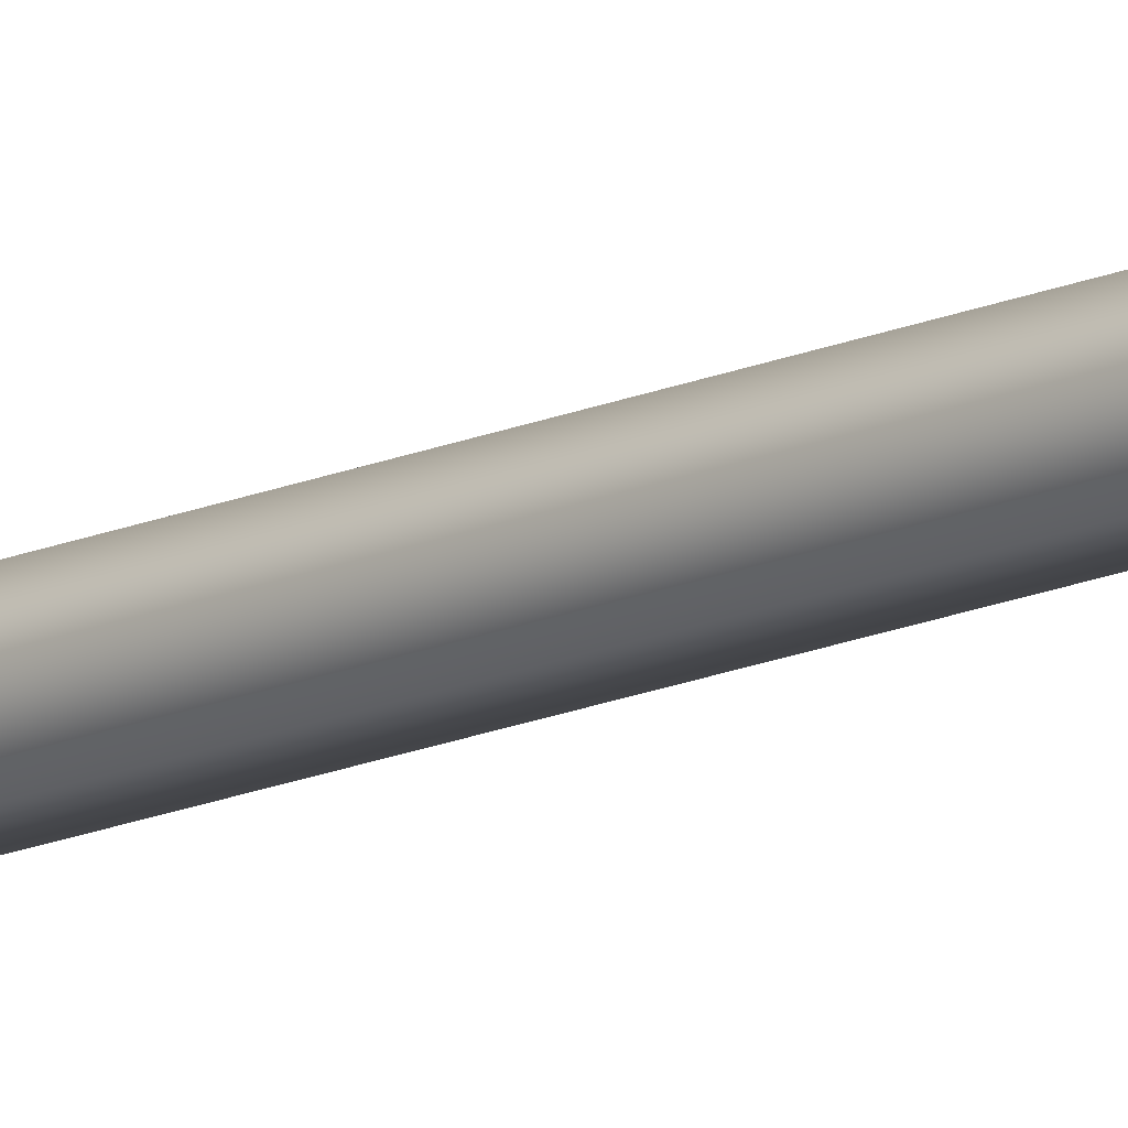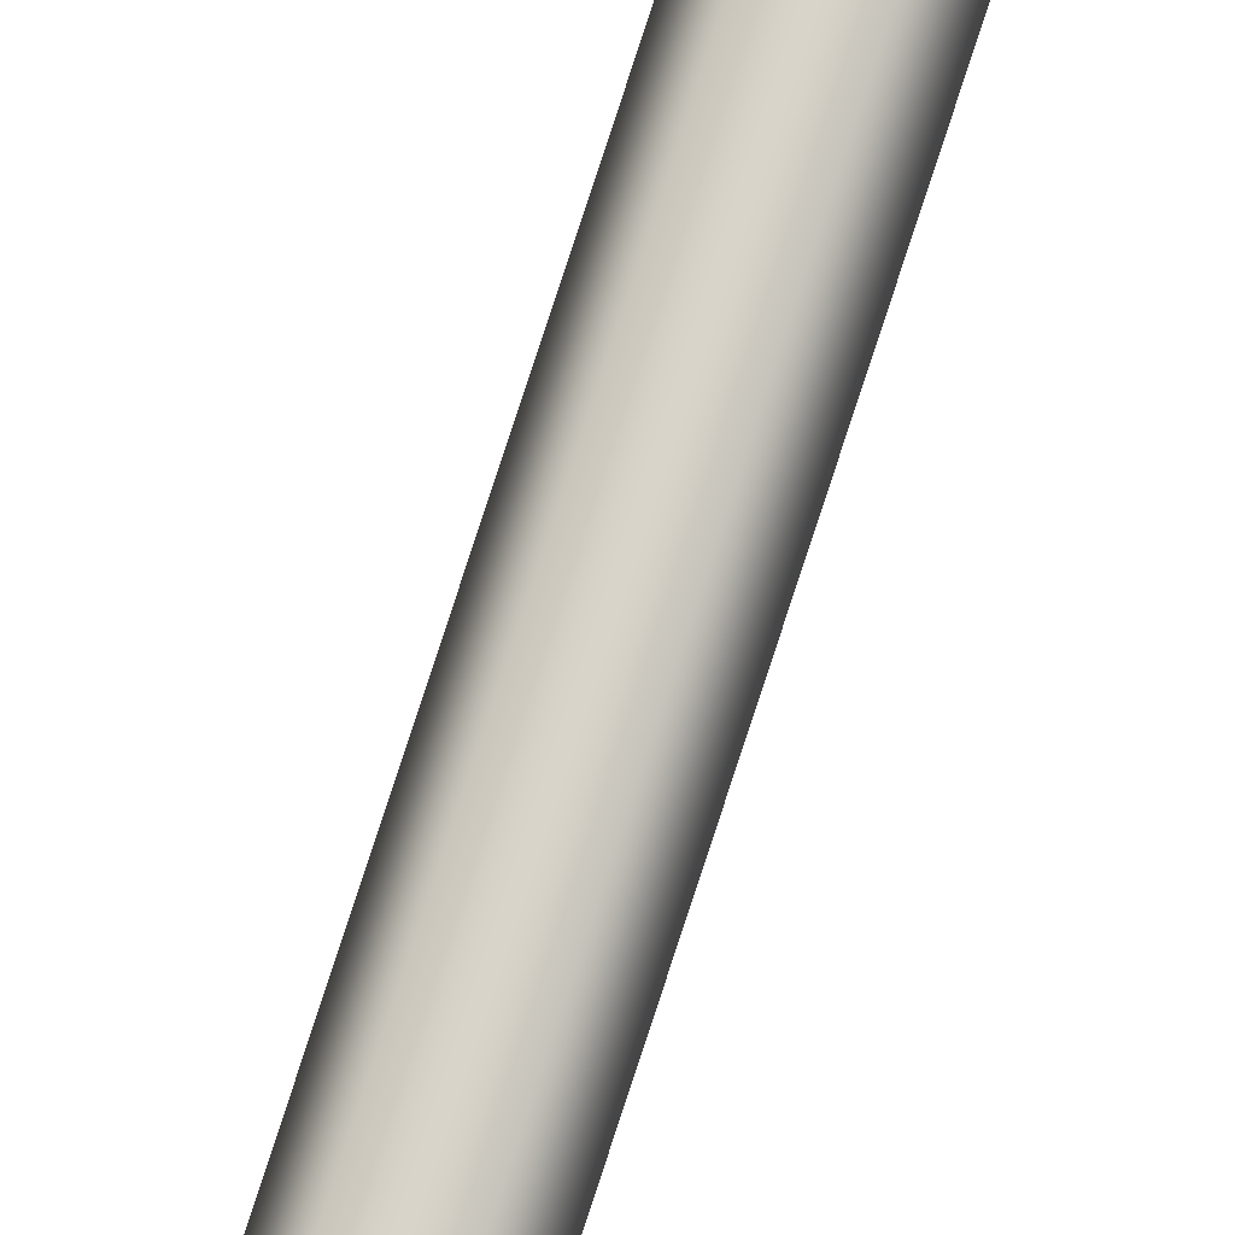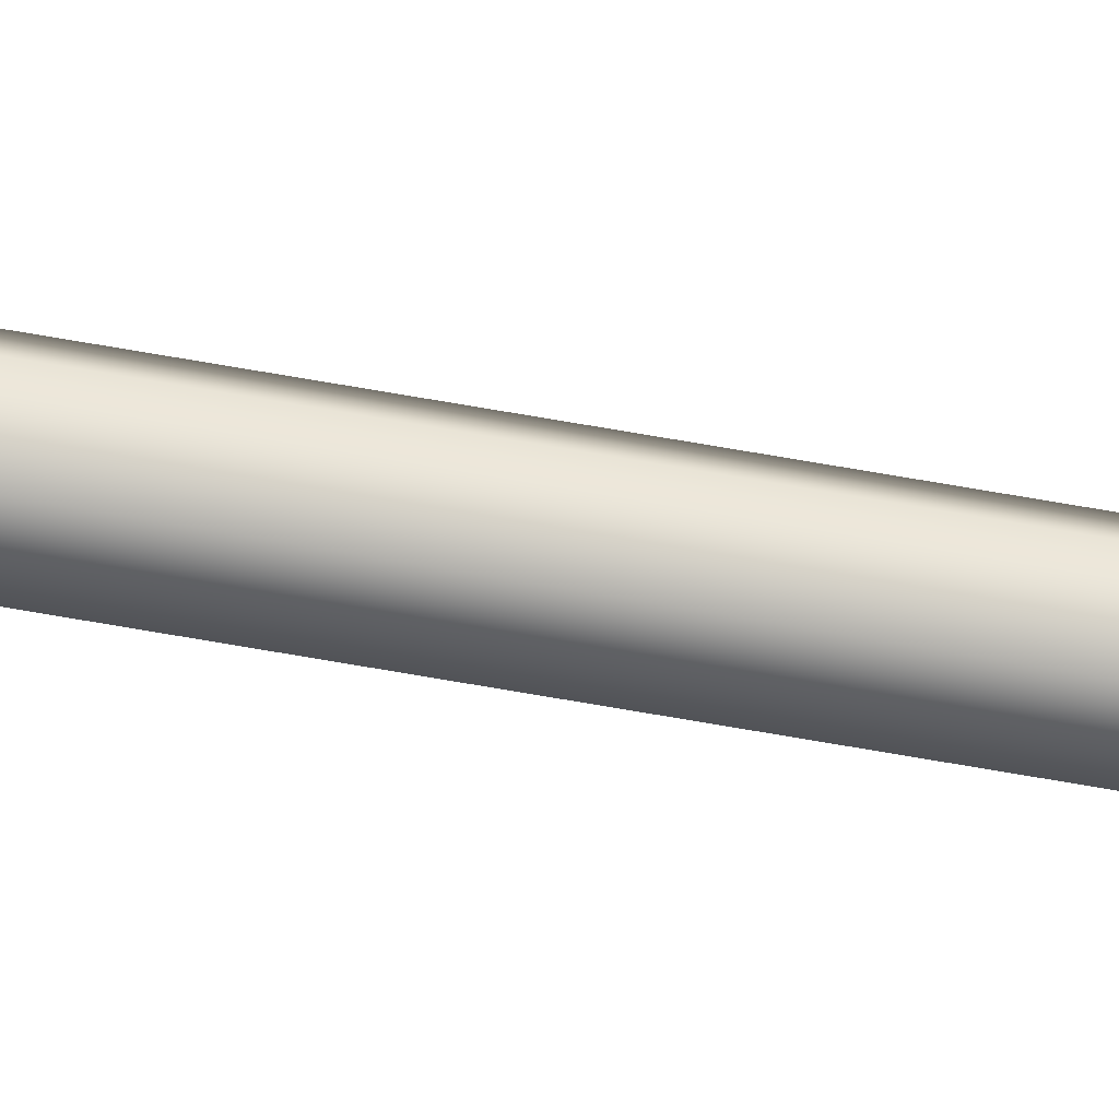
<metadata>
{"format":"obj","ext":"obj","renderer":"f3d","projection":"perspective","resolution":1024,"background":"white","views":[{"elev":-15.8,"azim":133.1,"up":"+Z"},{"elev":75.4,"azim":-162.2,"up":"+Z"},{"elev":70.6,"azim":-80.1,"up":"+Z"}]}
</metadata>
<code>
g pm0496_00_RVineSkin
v -0.04737 0.4376 0.1382
v -0.04417 0.4401 0.1327
v -0.05056 0.4401 0.1327
v -0.04737 0.4376 0.1382
v -0.05375 0.4401 0.1382
v -0.05056 0.4401 0.1437
v -0.04737 0.4376 0.1382
v -0.04417 0.4401 0.1437
v -0.04737 0.4376 0.1382
v -0.04098 0.4401 0.1382
v -0.04417 0.4401 0.1327
v -0.05056 0.4401 0.1327
v -0.04417 0.4401 0.1327
v -0.04417 0.5001 0.1327
v -0.05056 0.5001 0.1327
v -0.05375 0.4401 0.1382
v -0.04417 0.5601 0.1327
v -0.05375 0.5001 0.1382
v -0.05056 0.4401 0.1437
v -0.05056 0.5601 0.1327
v -0.04417 0.6201 0.1327
v -0.05056 0.5001 0.1437
v -0.04417 0.4401 0.1437
v -0.05375 0.5601 0.1382
v -0.05056 0.6201 0.1327
v -0.04417 0.6801 0.1327
v -0.04417 0.5001 0.1437
v -0.04098 0.4401 0.1382
v -0.05056 0.5601 0.1437
v -0.05375 0.6201 0.1382
v -0.05056 0.6801 0.1327
v -0.04417 0.7401 0.1327
v -0.04098 0.5001 0.1382
v -0.04417 0.4401 0.1327
v -0.04417 0.5001 0.1327
v -0.04417 0.5601 0.1437
v -0.04098 0.5601 0.1382
v -0.04417 0.5601 0.1327
v -0.05056 0.6201 0.1437
v -0.05375 0.6801 0.1382
v -0.05056 0.7401 0.1327
v -0.04417 0.8001 0.1327
v -0.04098 0.6201 0.1382
v -0.04417 0.6201 0.1327
v -0.04417 0.6201 0.1437
v -0.05056 0.6801 0.1437
v -0.05375 0.7401 0.1382
v -0.05056 0.8001 0.1327
v -0.04417 0.8601 0.1327
v -0.04098 0.6801 0.1382
v -0.04417 0.6801 0.1327
v -0.04417 0.6801 0.1437
v -0.05056 0.7401 0.1437
v -0.05375 0.8001 0.1382
v -0.05056 0.8601 0.1327
v -0.04417 0.9201 0.1327
v -0.04098 0.7401 0.1382
v -0.04417 0.7401 0.1327
v -0.04417 0.7401 0.1437
v -0.05056 0.8001 0.1437
v -0.05375 0.8601 0.1382
v -0.05056 0.9201 0.1327
v -0.04417 0.9801 0.1327
v -0.04098 0.8001 0.1382
v -0.04417 0.8001 0.1327
v -0.04417 0.8001 0.1437
v -0.05056 0.8601 0.1437
v -0.05375 0.9201 0.1382
v -0.05056 0.9801 0.1327
v -0.04417 1.04 0.1327
v -0.04098 0.8601 0.1382
v -0.04417 0.8601 0.1327
v -0.04417 0.8601 0.1437
v -0.05056 0.9201 0.1437
v -0.05375 0.9801 0.1382
v -0.05056 1.04 0.1327
v -0.04417 1.1 0.1327
v -0.04098 0.9201 0.1382
v -0.04417 0.9201 0.1327
v -0.04417 0.9201 0.1437
v -0.05056 0.9801 0.1437
v -0.05375 1.04 0.1382
v -0.05056 1.1 0.1327
v -0.04417 1.16 0.1327
v -0.04098 0.9801 0.1382
v -0.04417 0.9801 0.1327
v -0.04417 0.9801 0.1437
v -0.05056 1.04 0.1437
v -0.05375 1.1 0.1382
v -0.05056 1.16 0.1327
v -0.04417 1.22 0.1327
v -0.04098 1.04 0.1382
v -0.04417 1.04 0.1327
v -0.04417 1.04 0.1437
v -0.05056 1.1 0.1437
v -0.05375 1.16 0.1382
v -0.05056 1.22 0.1327
v -0.04417 1.28 0.1327
v -0.04098 1.1 0.1382
v -0.04417 1.1 0.1327
v -0.04417 1.1 0.1437
v -0.05056 1.16 0.1437
v -0.05375 1.22 0.1382
v -0.05056 1.28 0.1327
v -0.04417 1.34 0.1327
v -0.04098 1.16 0.1382
v -0.04417 1.16 0.1327
v -0.04417 1.16 0.1437
v -0.05056 1.22 0.1437
v -0.05375 1.28 0.1382
v -0.05056 1.34 0.1327
v -0.04417 1.4 0.1327
v -0.04098 1.22 0.1382
v -0.04417 1.22 0.1327
v -0.04417 1.22 0.1437
v -0.05056 1.28 0.1437
v -0.05375 1.34 0.1382
v -0.05056 1.4 0.1327
v -0.04417 1.46 0.1327
v -0.04098 1.28 0.1382
v -0.04417 1.28 0.1327
v -0.04417 1.28 0.1437
v -0.05056 1.34 0.1437
v -0.05375 1.4 0.1382
v -0.05056 1.46 0.1327
v -0.04417 1.52 0.1327
v -0.04098 1.34 0.1382
v -0.04417 1.34 0.1327
v -0.04417 1.34 0.1437
v -0.05056 1.4 0.1437
v -0.05375 1.46 0.1382
v -0.05056 1.52 0.1327
v -0.04349 1.562 0.1315
v -0.04098 1.4 0.1382
v -0.04417 1.4 0.1327
v -0.04417 1.4 0.1437
v -0.05056 1.46 0.1437
v -0.05375 1.52 0.1382
v -0.05125 1.562 0.1315
v -0.04316 1.569 0.1309
v -0.04098 1.46 0.1382
v -0.04417 1.46 0.1327
v -0.04417 1.46 0.1437
v -0.05056 1.52 0.1437
v -0.05513 1.562 0.1382
v -0.05157 1.569 0.1309
v -0.0426 1.575 0.1299
v -0.04098 1.52 0.1382
v -0.04417 1.52 0.1327
v -0.04417 1.52 0.1437
v -0.05125 1.562 0.1449
v -0.05578 1.569 0.1382
v -0.05213 1.575 0.1299
v -0.04191 1.583 0.1287
v -0.0396 1.562 0.1382
v -0.04349 1.562 0.1315
v -0.04349 1.562 0.1449
v -0.05157 1.569 0.1455
v -0.05689 1.575 0.1382
v -0.05282 1.583 0.1287
v -0.04093 1.592 0.127
v -0.03895 1.569 0.1382
v -0.04316 1.569 0.1309
v -0.04316 1.569 0.1455
v -0.05213 1.575 0.1464
v -0.05828 1.583 0.1382
v -0.05381 1.592 0.127
v -0.03989 1.602 0.1253
v -0.03784 1.575 0.1382
v -0.0426 1.575 0.1299
v -0.0426 1.575 0.1464
v -0.05282 1.583 0.1477
v -0.06025 1.592 0.1382
v -0.05484 1.602 0.1253
v -0.039 1.613 0.1237
v -0.03645 1.583 0.1382
v -0.04191 1.583 0.1287
v -0.04191 1.583 0.1477
v -0.05381 1.592 0.1494
v -0.06231 1.602 0.1382
v -0.05573 1.613 0.1237
v -0.03881 1.624 0.1234
v -0.03448 1.592 0.1382
v -0.04093 1.592 0.127
v -0.04093 1.592 0.1494
v -0.05484 1.602 0.1511
v -0.06409 1.613 0.1382
v -0.05592 1.624 0.1234
v -0.0398 1.634 0.1251
v -0.03242 1.602 0.1382
v -0.03989 1.602 0.1253
v -0.03989 1.602 0.1511
v -0.05573 1.613 0.1527
v -0.06447 1.624 0.1382
v -0.05493 1.634 0.1251
v -0.0415 1.641 0.128
v -0.03064 1.613 0.1382
v -0.039 1.613 0.1237
v -0.039 1.613 0.1527
v -0.05592 1.624 0.153
v -0.06249 1.634 0.1382
v -0.05323 1.641 0.128
v -0.04305 1.646 0.1307
v -0.03026 1.624 0.1382
v -0.03881 1.624 0.1234
v -0.03881 1.624 0.153
v -0.05493 1.634 0.1513
v -0.05909 1.641 0.1382
v -0.05168 1.646 0.1307
v -0.04448 1.647 0.1332
v -0.05025 1.647 0.1332
v -0.056 1.646 0.1382
v -0.05314 1.647 0.1382
v -0.03224 1.634 0.1382
v -0.0398 1.634 0.1251
v -0.0398 1.634 0.1513
v -0.05323 1.641 0.1483
v -0.05168 1.646 0.1457
v -0.05025 1.647 0.1432
v -0.0415 1.641 0.1483
v -0.03564 1.641 0.1382
v -0.0415 1.641 0.128
v -0.04305 1.646 0.1457
v -0.04448 1.647 0.1432
v -0.03873 1.646 0.1382
v -0.04305 1.646 0.1307
v -0.0416 1.647 0.1382
v -0.04448 1.647 0.1332
v -0.05025 1.647 0.1432
v -0.05314 1.647 0.1382
v -0.04737 1.648 0.1382
v -0.04448 1.647 0.1432
v -0.05025 1.647 0.1332
v -0.0416 1.647 0.1382
v -0.04448 1.647 0.1332
g pm0496_00_RVineSkin_0
f 3 2 1
f 5 3 4
f 6 5 4
f 8 6 7
f 10 8 9
f 11 10 9
f 14 13 12
f 15 14 12
f 15 12 16
f 17 14 15
f 18 15 16
f 18 16 19
f 20 17 15
f 20 15 18
f 21 17 20
f 22 18 19
f 22 19 23
f 24 20 18
f 24 18 22
f 25 21 20
f 25 20 24
f 26 21 25
f 27 22 23
f 27 23 28
f 29 24 22
f 29 22 27
f 30 25 24
f 30 24 29
f 31 26 25
f 31 25 30
f 32 26 31
f 33 27 28
f 33 28 34
f 35 33 34
f 36 29 27
f 36 27 33
f 37 33 35
f 37 36 33
f 38 37 35
f 39 30 29
f 39 29 36
f 40 31 30
f 40 30 39
f 41 32 31
f 41 31 40
f 42 32 41
f 43 37 38
f 44 43 38
f 45 36 37
f 45 39 36
f 43 45 37
f 46 40 39
f 46 39 45
f 47 41 40
f 47 40 46
f 48 42 41
f 48 41 47
f 49 42 48
f 50 43 44
f 51 50 44
f 52 45 43
f 52 46 45
f 50 52 43
f 53 47 46
f 53 46 52
f 54 48 47
f 54 47 53
f 55 49 48
f 55 48 54
f 56 49 55
f 57 50 51
f 58 57 51
f 59 52 50
f 59 53 52
f 57 59 50
f 60 54 53
f 60 53 59
f 61 55 54
f 61 54 60
f 62 56 55
f 62 55 61
f 63 56 62
f 64 57 58
f 65 64 58
f 66 59 57
f 66 60 59
f 64 66 57
f 67 61 60
f 67 60 66
f 68 62 61
f 68 61 67
f 69 63 62
f 69 62 68
f 70 63 69
f 71 64 65
f 72 71 65
f 73 66 64
f 73 67 66
f 71 73 64
f 74 68 67
f 74 67 73
f 75 69 68
f 75 68 74
f 76 70 69
f 76 69 75
f 77 70 76
f 78 71 72
f 79 78 72
f 80 73 71
f 80 74 73
f 78 80 71
f 81 75 74
f 81 74 80
f 82 76 75
f 82 75 81
f 83 77 76
f 83 76 82
f 84 77 83
f 85 78 79
f 86 85 79
f 87 80 78
f 87 81 80
f 85 87 78
f 88 82 81
f 88 81 87
f 89 83 82
f 89 82 88
f 90 84 83
f 90 83 89
f 91 84 90
f 92 85 86
f 93 92 86
f 94 87 85
f 94 88 87
f 92 94 85
f 95 89 88
f 95 88 94
f 96 90 89
f 96 89 95
f 97 91 90
f 97 90 96
f 98 91 97
f 99 92 93
f 100 99 93
f 101 94 92
f 101 95 94
f 99 101 92
f 102 96 95
f 102 95 101
f 103 97 96
f 103 96 102
f 104 98 97
f 104 97 103
f 105 98 104
f 106 99 100
f 107 106 100
f 108 101 99
f 108 102 101
f 106 108 99
f 109 103 102
f 109 102 108
f 110 104 103
f 110 103 109
f 111 105 104
f 111 104 110
f 112 105 111
f 113 106 107
f 114 113 107
f 115 108 106
f 115 109 108
f 113 115 106
f 116 110 109
f 116 109 115
f 117 111 110
f 117 110 116
f 118 112 111
f 118 111 117
f 119 112 118
f 120 113 114
f 121 120 114
f 122 115 113
f 122 116 115
f 120 122 113
f 123 117 116
f 123 116 122
f 124 118 117
f 124 117 123
f 125 119 118
f 125 118 124
f 126 119 125
f 127 120 121
f 128 127 121
f 129 122 120
f 129 123 122
f 127 129 120
f 130 124 123
f 130 123 129
f 131 125 124
f 131 124 130
f 132 126 125
f 132 125 131
f 133 126 132
f 134 127 128
f 135 134 128
f 136 129 127
f 136 130 129
f 134 136 127
f 137 131 130
f 137 130 136
f 138 132 131
f 138 131 137
f 139 133 132
f 139 132 138
f 140 133 139
f 141 134 135
f 142 141 135
f 143 136 134
f 143 137 136
f 141 143 134
f 144 138 137
f 144 137 143
f 145 139 138
f 145 138 144
f 146 140 139
f 146 139 145
f 147 140 146
f 148 141 142
f 149 148 142
f 150 143 141
f 150 144 143
f 148 150 141
f 151 145 144
f 151 144 150
f 152 146 145
f 152 145 151
f 153 147 146
f 153 146 152
f 154 147 153
f 155 148 149
f 156 155 149
f 157 150 148
f 157 151 150
f 155 157 148
f 158 152 151
f 158 151 157
f 159 153 152
f 159 152 158
f 160 154 153
f 160 153 159
f 161 154 160
f 162 155 156
f 163 162 156
f 164 157 155
f 164 158 157
f 162 164 155
f 165 159 158
f 165 158 164
f 166 160 159
f 166 159 165
f 167 161 160
f 167 160 166
f 168 161 167
f 169 162 163
f 170 169 163
f 171 164 162
f 171 165 164
f 169 171 162
f 172 166 165
f 172 165 171
f 173 167 166
f 173 166 172
f 174 168 167
f 174 167 173
f 175 168 174
f 176 169 170
f 177 176 170
f 178 171 169
f 178 172 171
f 176 178 169
f 179 173 172
f 179 172 178
f 180 174 173
f 180 173 179
f 181 175 174
f 181 174 180
f 182 175 181
f 183 176 177
f 184 183 177
f 185 178 176
f 185 179 178
f 183 185 176
f 186 180 179
f 186 179 185
f 187 181 180
f 187 180 186
f 188 182 181
f 188 181 187
f 189 182 188
f 190 183 184
f 191 190 184
f 192 185 183
f 192 186 185
f 190 192 183
f 193 187 186
f 193 186 192
f 194 188 187
f 194 187 193
f 195 189 188
f 195 188 194
f 196 189 195
f 197 190 191
f 198 197 191
f 199 192 190
f 199 193 192
f 197 199 190
f 200 194 193
f 200 193 199
f 201 195 194
f 201 194 200
f 202 196 195
f 202 195 201
f 203 196 202
f 204 197 198
f 205 204 198
f 206 199 197
f 206 200 199
f 204 206 197
f 207 201 200
f 207 200 206
f 208 202 201
f 208 201 207
f 209 203 202
f 209 202 208
f 210 203 209
f 211 210 209
f 211 209 212
f 212 209 208
f 213 211 212
f 214 204 205
f 215 214 205
f 216 206 204
f 216 207 206
f 214 216 204
f 217 208 207
f 212 208 217
f 217 207 216
f 213 212 218
f 218 212 217
f 219 213 218
f 220 217 216
f 220 216 214
f 218 217 220
f 221 214 215
f 221 220 214
f 222 221 215
f 219 218 223
f 223 218 220
f 223 220 221
f 224 219 223
f 225 221 222
f 225 223 221
f 224 223 225
f 226 225 222
f 227 224 225
f 227 225 226
f 228 227 226
f 231 230 229
f 231 229 232
f 231 233 230
f 231 232 234
f 231 235 233
f 231 234 235

</code>
